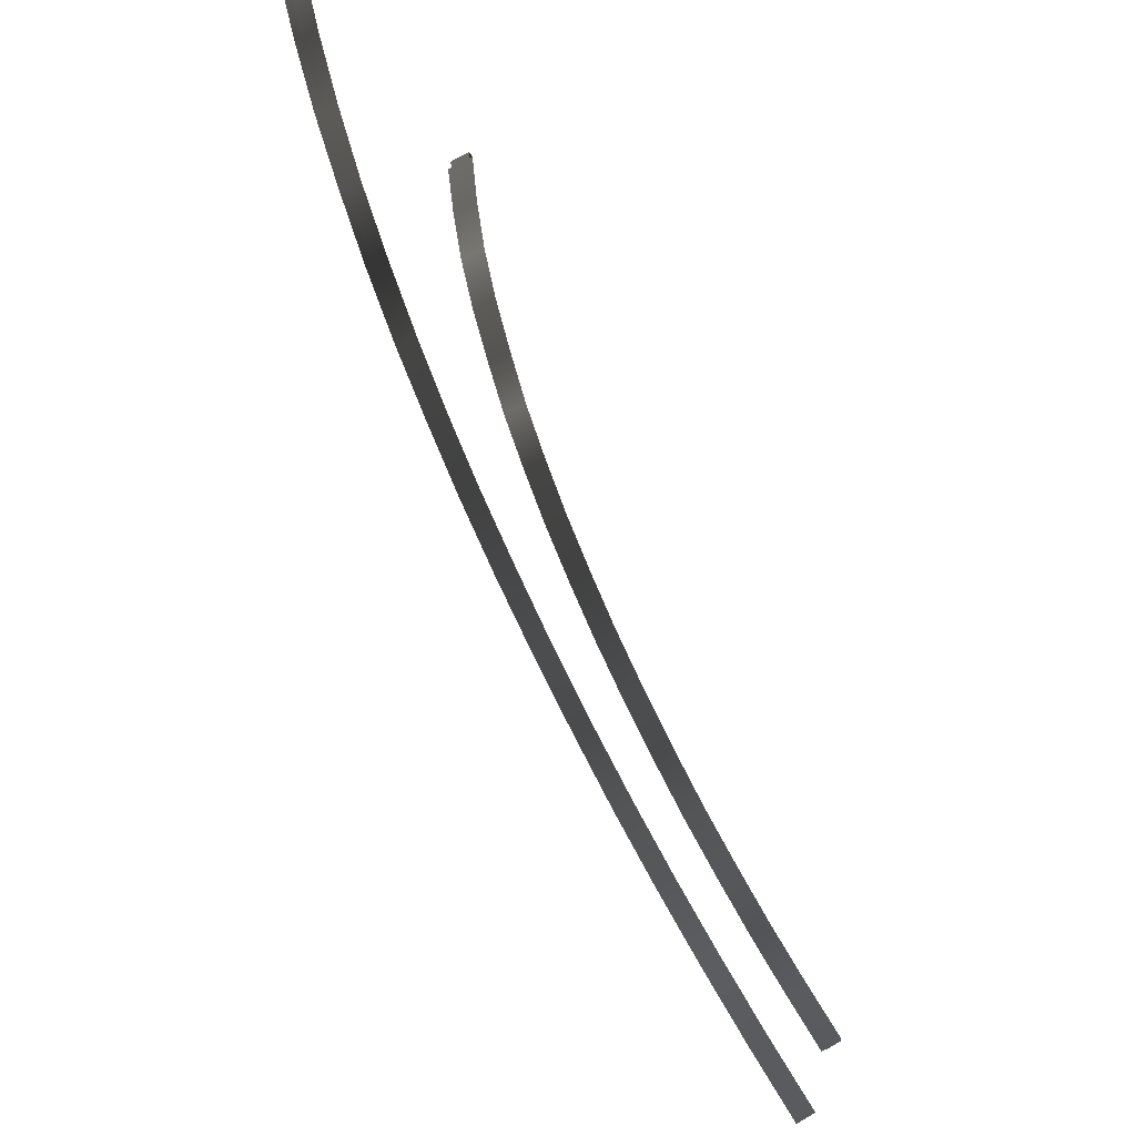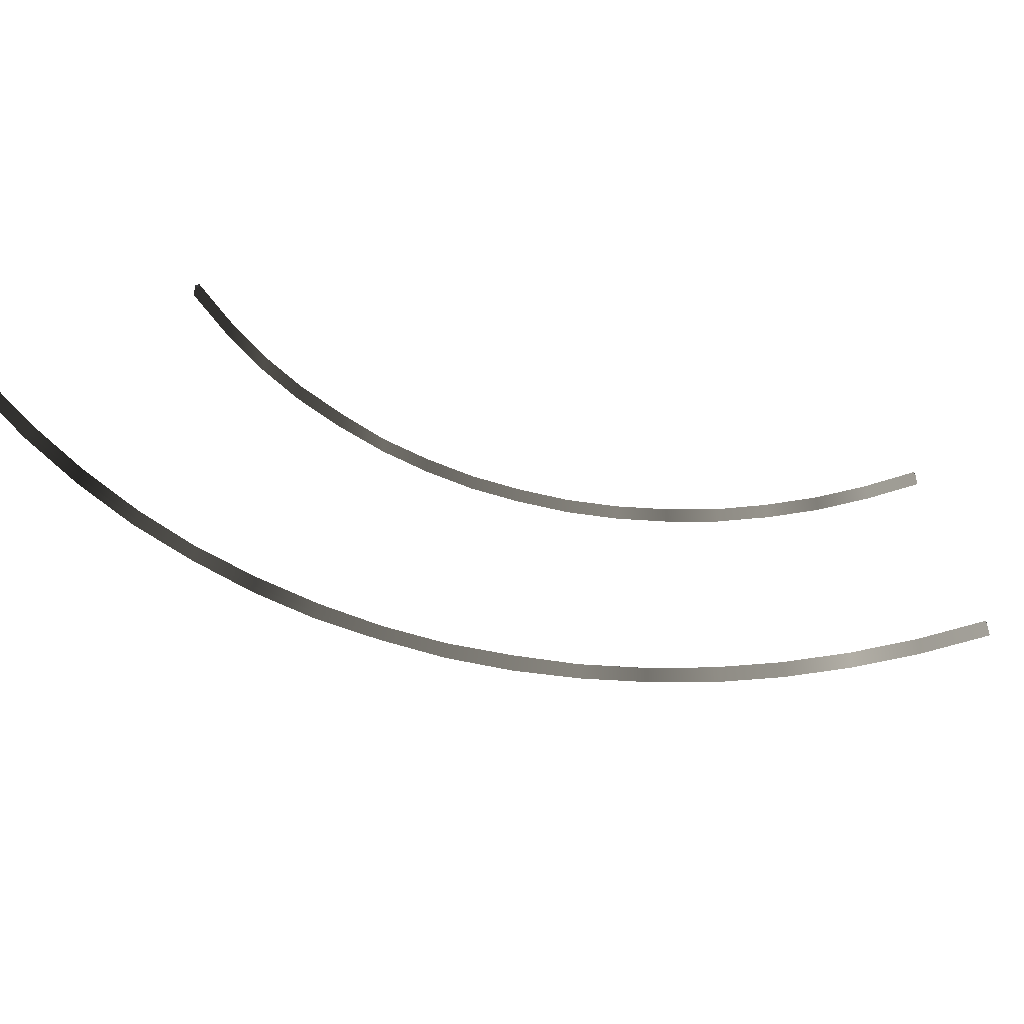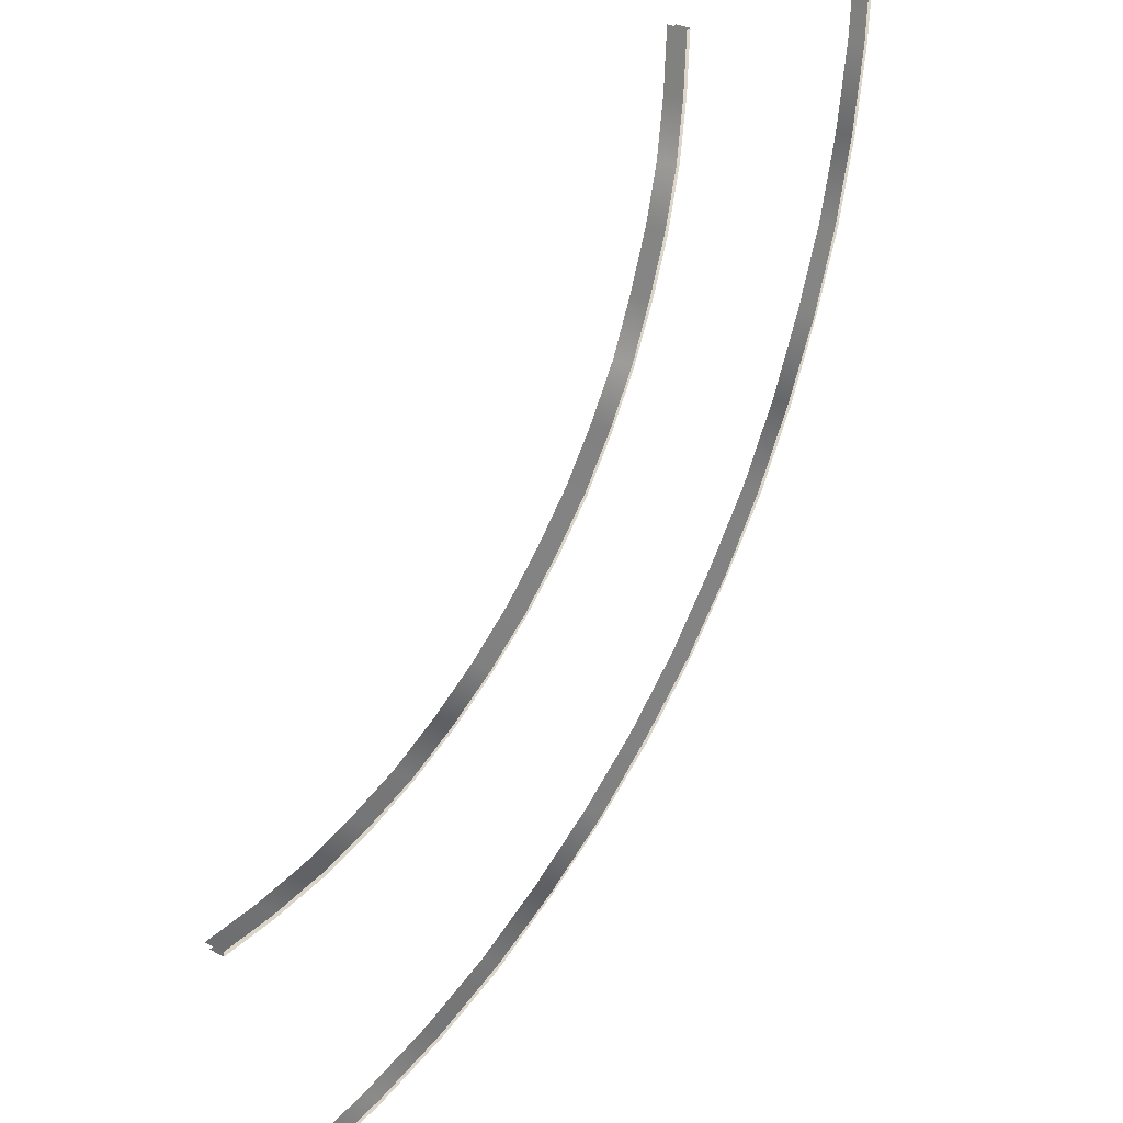
<metadata>
{"format":"obj","ext":"obj","renderer":"f3d","projection":"perspective","resolution":1024,"background":"white","views":[{"elev":66.5,"azim":-120.8,"up":"+Y"},{"elev":-45.6,"azim":-154.0,"up":"+Z"},{"elev":29.4,"azim":-51.6,"up":"+Y"}]}
</metadata>
<code>
v -4.778 -3.732 0.06711
v -5.234 -5.556 0.5737
v -4.778 -3.732 0.5737
v -5.234 -5.556 0.06711
v -4.525 -1.858 0.06711
v -4.525 -1.858 0.5737
v -4.424 0.01645 0.06711
v -4.424 0.01645 0.5737
v -5.893 -7.329 0.5737
v -5.893 -7.329 0.06711
v -4.778 -3.732 0.5737
v -5.386 -5.505 0.5737
v -4.93 -3.732 0.5737
v -5.234 -5.556 0.5737
v -4.525 -1.858 0.5737
v -4.677 -1.858 0.5737
v -4.424 0.01645 0.5737
v -4.575 0.01645 0.5737
v -6.044 -7.278 0.5737
v -5.893 -7.329 0.5737
v -4.93 -3.732 0.5737
v -5.386 -5.505 -0.08486
v -4.93 -3.732 -0.08486
v -5.386 -5.505 0.5737
v -4.677 -1.858 0.5737
v -4.677 -1.858 -0.08486
v -4.575 0.01645 0.5737
v -4.575 0.01645 -0.08486
v -6.044 -7.278 -0.08486
v -6.044 -7.278 0.5737
v 3.884 -5.454 0.06711
v 4.289 -2.77 0.5737
v 3.884 -5.454 0.5737
v 4.289 -2.77 0.06711
v 3.226 -8.139 0.06711
v 3.226 -8.139 0.5737
v 2.314 -10.72 0.06711
v 2.314 -10.72 0.5737
v 4.441 0.01645 0.5737
v 4.441 0.01645 0.06711
v 3.884 -5.454 0.5737
v 4.441 -2.77 0.5737
v 4.036 -5.505 0.5737
v 4.289 -2.77 0.5737
v 3.226 -8.139 0.5737
v 3.377 -8.19 0.5737
v 2.314 -10.72 0.5737
v 2.415 -10.77 0.5737
v 4.593 0.01645 0.5737
v 4.441 0.01645 0.5737
v 4.036 -5.505 0.5737
v 4.441 -2.77 -0.08486
v 4.036 -5.505 -0.08486
v 4.441 -2.77 0.5737
v 3.377 -8.19 0.5737
v 3.377 -8.19 -0.08486
v 2.415 -10.77 0.5737
v 2.415 -10.77 -0.08486
v 4.593 0.01645 -0.08486
v 4.593 0.01645 0.5737
v -7.665 -10.67 0.06711
v -8.78 -12.19 0.5737
v -7.665 -10.67 0.5737
v -8.78 -12.19 0.06711
v -6.703 -9.051 0.06711
v -6.703 -9.051 0.5737
v -5.893 -7.329 0.06711
v -5.893 -7.329 0.5737
v -10.05 -13.56 0.5737
v -10.05 -13.56 0.06711
v -7.665 -10.67 0.5737
v -8.881 -12.09 0.5737
v -7.767 -10.57 0.5737
v -8.78 -12.19 0.5737
v -6.703 -9.051 0.5737
v -6.804 -9 0.5737
v -5.893 -7.329 0.5737
v -6.044 -7.278 0.5737
v -10.15 -13.46 0.5737
v -10.05 -13.56 0.5737
v -7.767 -10.57 0.5737
v -8.881 -12.09 -0.08486
v -7.767 -10.57 -0.08486
v -8.881 -12.09 0.5737
v -6.804 -9 0.5737
v -6.804 -9 -0.08486
v -6.044 -7.278 0.5737
v -6.044 -7.278 -0.08486
v -10.15 -13.46 -0.08486
v -10.15 -13.46 0.5737
v -0.3204 -15.59 0.06711
v 1.098 -13.2 0.5737
v -0.3204 -15.59 0.5737
v 1.098 -13.2 0.06711
v -1.941 -17.81 0.06711
v -1.941 -17.81 0.5737
v -3.765 -19.84 0.06711
v -3.765 -19.84 0.5737
v 2.314 -10.72 0.5737
v 2.314 -10.72 0.06711
v -0.3204 -15.59 0.5737
v 1.25 -13.31 0.5737
v -0.1684 -15.69 0.5737
v 1.098 -13.2 0.5737
v -1.941 -17.81 0.5737
v -1.84 -17.87 0.5737
v -3.765 -19.84 0.5737
v -3.664 -19.94 0.5737
v 2.415 -10.77 0.5737
v 2.314 -10.72 0.5737
v -0.1684 -15.69 0.5737
v 1.25 -13.31 -0.08486
v -0.1684 -15.69 -0.08486
v 1.25 -13.31 0.5737
v -1.84 -17.87 0.5737
v -1.84 -17.87 -0.08486
v -3.664 -19.94 0.5737
v -3.664 -19.94 -0.08486
v 2.415 -10.77 -0.08486
v 2.415 -10.77 0.5737
v -12.98 -15.94 0.06711
v -14.55 -16.9 0.5737
v -12.98 -15.94 0.5737
v -14.55 -16.9 0.06711
v -11.46 -14.83 0.06711
v -11.46 -14.83 0.5737
v -10.05 -13.56 0.06711
v -10.05 -13.56 0.5737
v -16.28 -17.71 0.5737
v -16.28 -17.71 0.06711
v -12.98 -15.94 0.5737
v -14.66 -16.8 0.5737
v -13.03 -15.84 0.5737
v -14.55 -16.9 0.5737
v -11.46 -14.83 0.5737
v -11.52 -14.72 0.5737
v -10.05 -13.56 0.5737
v -10.15 -13.46 0.5737
v -16.33 -17.61 0.5737
v -16.28 -17.71 0.5737
v -13.03 -15.84 0.5737
v -14.66 -16.8 -0.08486
v -13.03 -15.84 -0.08486
v -14.66 -16.8 0.5737
v -11.52 -14.72 0.5737
v -11.52 -14.72 -0.08486
v -10.15 -13.46 0.5737
v -10.15 -13.46 -0.08486
v -16.33 -17.61 -0.08486
v -16.33 -17.61 0.5737
v -8.02 -23.34 0.06711
v -5.842 -21.66 0.5737
v -8.02 -23.34 0.5737
v -5.842 -21.66 0.06711
v -10.4 -24.75 0.06711
v -10.4 -24.75 0.5737
v -12.88 -25.92 0.06711
v -12.88 -25.92 0.5737
v -3.765 -19.84 0.5737
v -3.765 -19.84 0.06711
v -8.02 -23.34 0.5737
v -5.741 -21.82 0.5737
v -7.969 -23.44 0.5737
v -5.842 -21.66 0.5737
v -10.4 -24.75 0.5737
v -10.35 -24.86 0.5737
v -12.88 -25.92 0.5737
v -12.83 -26.07 0.5737
v -3.664 -19.94 0.5737
v -3.765 -19.84 0.5737
v -7.969 -23.44 0.5737
v -5.741 -21.82 -0.08486
v -7.969 -23.44 -0.08486
v -5.741 -21.82 0.5737
v -10.35 -24.86 0.5737
v -10.35 -24.86 -0.08486
v -12.83 -26.07 0.5737
v -12.83 -26.07 -0.08486
v -3.664 -19.94 -0.08486
v -3.664 -19.94 0.5737
v -19.87 -18.83 0.06711
v -21.75 -19.08 0.5737
v -19.87 -18.83 0.5737
v -21.75 -19.08 0.06711
v -18.05 -18.37 0.06711
v -18.05 -18.37 0.5737
v -16.28 -17.71 0.06711
v -16.28 -17.71 0.5737
v -23.62 -19.18 0.5737
v -23.62 -19.18 0.06711
v -19.87 -18.83 0.5737
v -21.75 -18.93 0.5737
v -19.92 -18.68 0.5737
v -21.75 -19.08 0.5737
v -18.05 -18.37 0.5737
v -18.1 -18.22 0.5737
v -16.28 -17.71 0.5737
v -16.33 -17.61 0.5737
v -23.62 -19.03 0.5737
v -23.62 -19.18 0.5737
v -19.92 -18.68 0.5737
v -21.75 -18.93 -0.08486
v -19.92 -18.68 -0.08486
v -21.75 -18.93 0.5737
v -18.1 -18.22 0.5737
v -18.1 -18.22 -0.08486
v -16.33 -17.61 0.5737
v -16.33 -17.61 -0.08486
v -23.62 -19.03 -0.08486
v -23.62 -19.03 0.5737
v -18.15 -27.49 0.06711
v -15.47 -26.83 0.5737
v -18.15 -27.49 0.5737
v -15.47 -26.83 0.06711
v -20.89 -27.89 0.06711
v -20.89 -27.89 0.5737
v -23.62 -28.05 0.06711
v -23.62 -28.05 0.5737
v -12.88 -25.92 0.5737
v -12.88 -25.92 0.06711
v -18.15 -27.49 0.5737
v -15.42 -26.98 0.5737
v -18.1 -27.64 0.5737
v -15.47 -26.83 0.5737
v -20.89 -27.89 0.5737
v -20.84 -28.05 0.5737
v -23.62 -28.05 0.5737
v -23.62 -28.2 0.5737
v -12.83 -26.07 0.5737
v -12.88 -25.92 0.5737
v -18.1 -27.64 0.5737
v -15.42 -26.98 -0.08486
v -18.1 -27.64 -0.08486
v -15.42 -26.98 0.5737
v -20.84 -28.05 0.5737
v -20.84 -28.05 -0.08486
v -23.62 -28.2 0.5737
v -23.62 -28.2 -0.08486
v -12.83 -26.07 -0.08486
v -12.83 -26.07 0.5737
g DTv2-72mTurn90_(M)_2095_88
f 1 3 2
f 2 4 1
f 3 1 5
f 5 6 3
f 6 5 7
f 7 8 6
f 4 2 9
f 9 10 4
f 11 13 12
f 12 14 11
f 13 11 15
f 15 16 13
f 16 15 17
f 17 18 16
f 14 12 19
f 19 20 14
f 21 23 22
f 22 24 21
f 23 21 25
f 25 26 23
f 26 25 27
f 27 28 26
f 24 22 29
f 29 30 24
f 31 33 32
f 32 34 31
f 33 31 35
f 35 36 33
f 36 35 37
f 37 38 36
f 34 32 39
f 39 40 34
f 41 43 42
f 42 44 41
f 43 41 45
f 45 46 43
f 46 45 47
f 47 48 46
f 44 42 49
f 49 50 44
f 51 53 52
f 52 54 51
f 53 51 55
f 55 56 53
f 56 55 57
f 57 58 56
f 54 52 59
f 59 60 54
f 61 63 62
f 62 64 61
f 63 61 65
f 65 66 63
f 66 65 67
f 67 68 66
f 64 62 69
f 69 70 64
f 71 73 72
f 72 74 71
f 73 71 75
f 75 76 73
f 76 75 77
f 77 78 76
f 74 72 79
f 79 80 74
f 81 83 82
f 82 84 81
f 83 81 85
f 85 86 83
f 86 85 87
f 87 88 86
f 84 82 89
f 89 90 84
f 91 93 92
f 92 94 91
f 93 91 95
f 95 96 93
f 96 95 97
f 97 98 96
f 94 92 99
f 99 100 94
f 101 103 102
f 102 104 101
f 103 101 105
f 105 106 103
f 106 105 107
f 107 108 106
f 104 102 109
f 109 110 104
f 111 113 112
f 112 114 111
f 113 111 115
f 115 116 113
f 116 115 117
f 117 118 116
f 114 112 119
f 119 120 114
f 121 123 122
f 122 124 121
f 123 121 125
f 125 126 123
f 126 125 127
f 127 128 126
f 124 122 129
f 129 130 124
f 131 133 132
f 132 134 131
f 133 131 135
f 135 136 133
f 136 135 137
f 137 138 136
f 134 132 139
f 139 140 134
f 141 143 142
f 142 144 141
f 143 141 145
f 145 146 143
f 146 145 147
f 147 148 146
f 144 142 149
f 149 150 144
f 151 153 152
f 152 154 151
f 153 151 155
f 155 156 153
f 156 155 157
f 157 158 156
f 154 152 159
f 159 160 154
f 161 163 162
f 162 164 161
f 163 161 165
f 165 166 163
f 166 165 167
f 167 168 166
f 164 162 169
f 169 170 164
f 171 173 172
f 172 174 171
f 173 171 175
f 175 176 173
f 176 175 177
f 177 178 176
f 174 172 179
f 179 180 174
f 181 183 182
f 182 184 181
f 183 181 185
f 185 186 183
f 186 185 187
f 187 188 186
f 184 182 189
f 189 190 184
f 191 193 192
f 192 194 191
f 193 191 195
f 195 196 193
f 196 195 197
f 197 198 196
f 194 192 199
f 199 200 194
f 201 203 202
f 202 204 201
f 203 201 205
f 205 206 203
f 206 205 207
f 207 208 206
f 204 202 209
f 209 210 204
f 211 213 212
f 212 214 211
f 213 211 215
f 215 216 213
f 216 215 217
f 217 218 216
f 214 212 219
f 219 220 214
f 221 223 222
f 222 224 221
f 223 221 225
f 225 226 223
f 226 225 227
f 227 228 226
f 224 222 229
f 229 230 224
f 231 233 232
f 232 234 231
f 233 231 235
f 235 236 233
f 236 235 237
f 237 238 236
f 234 232 239
f 239 240 234

</code>
